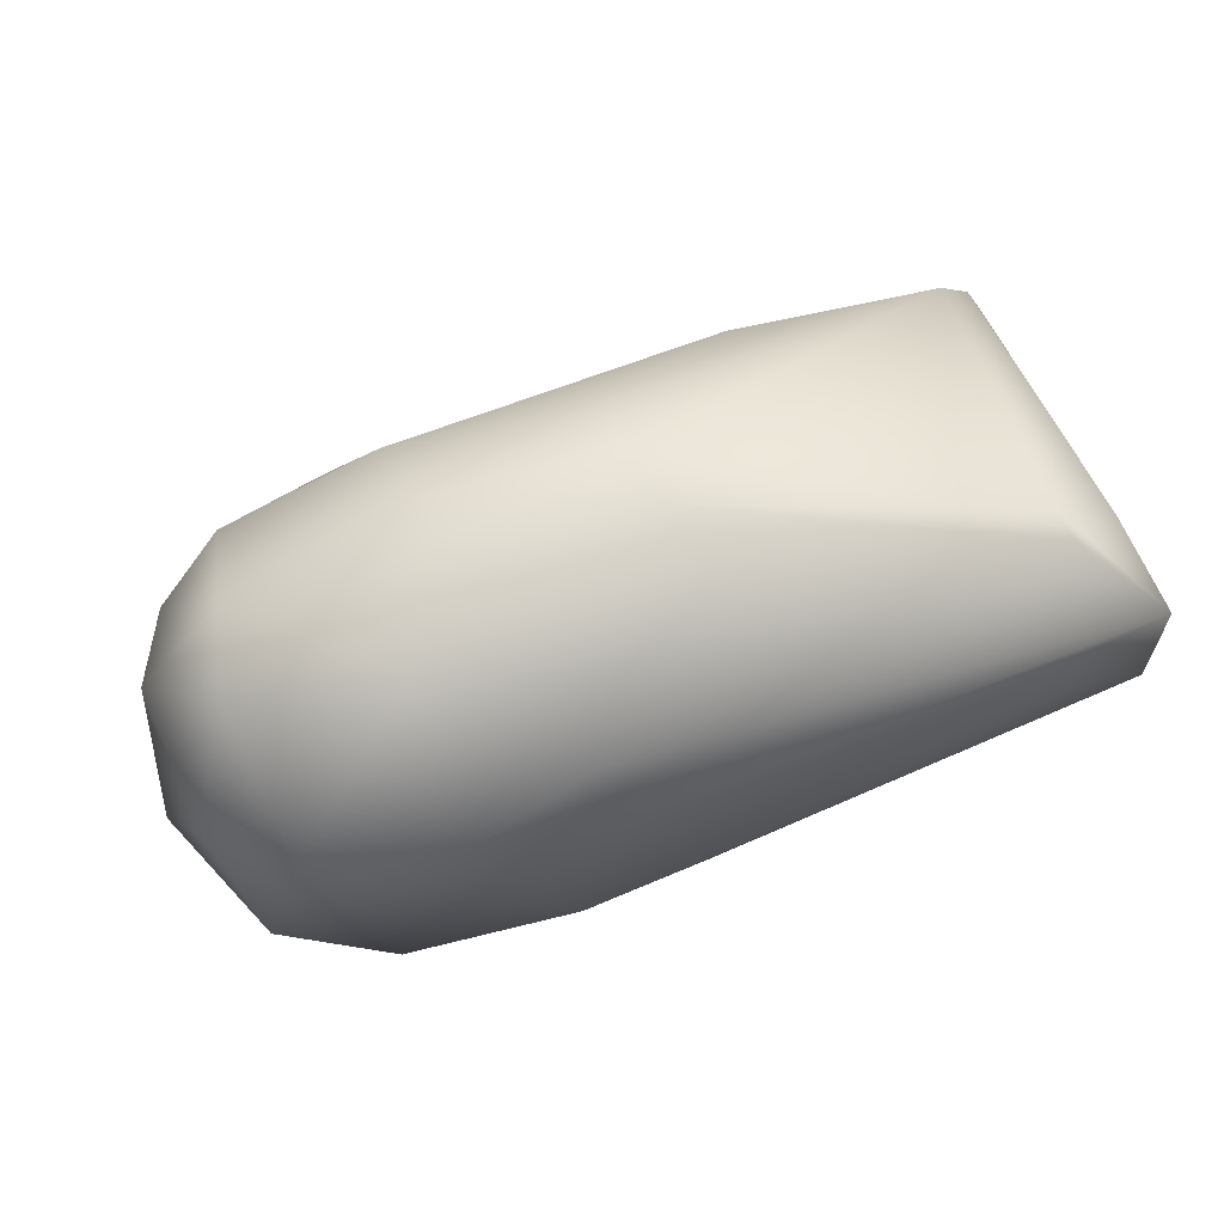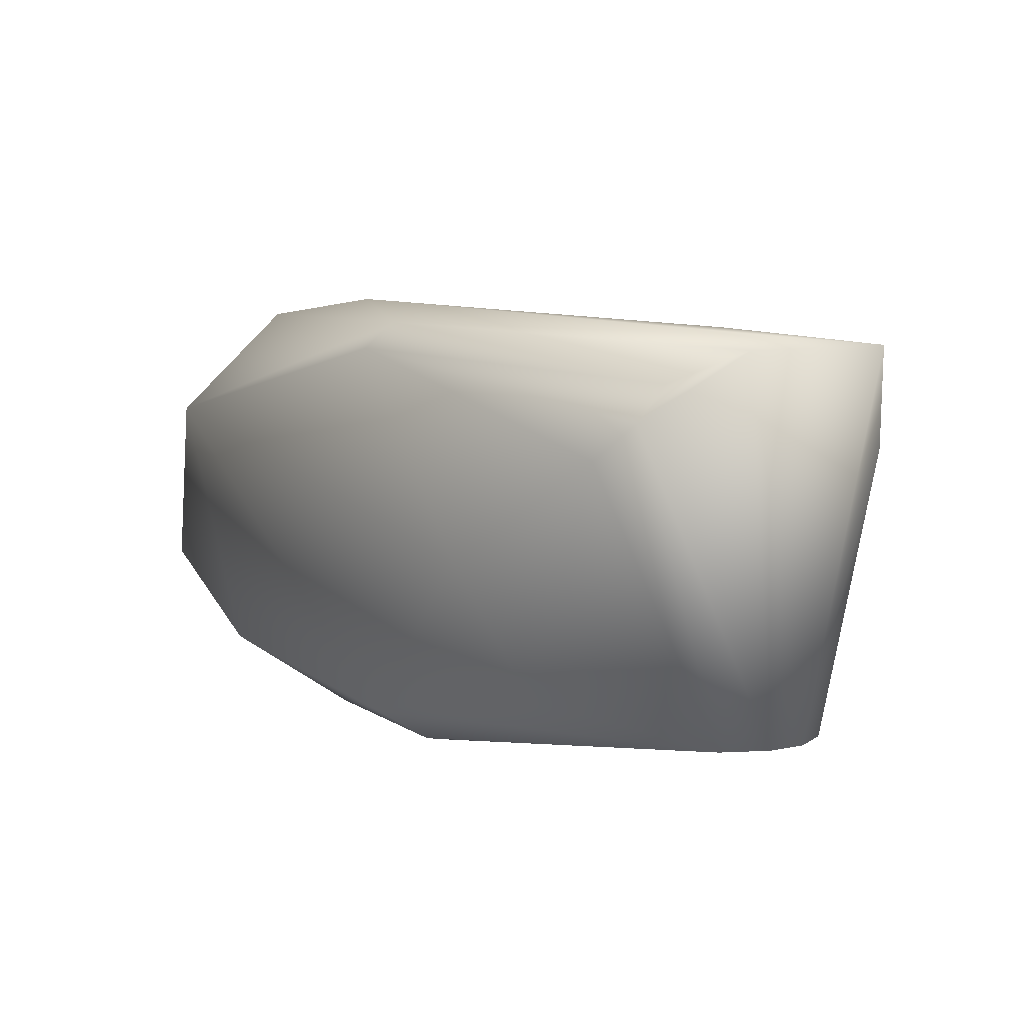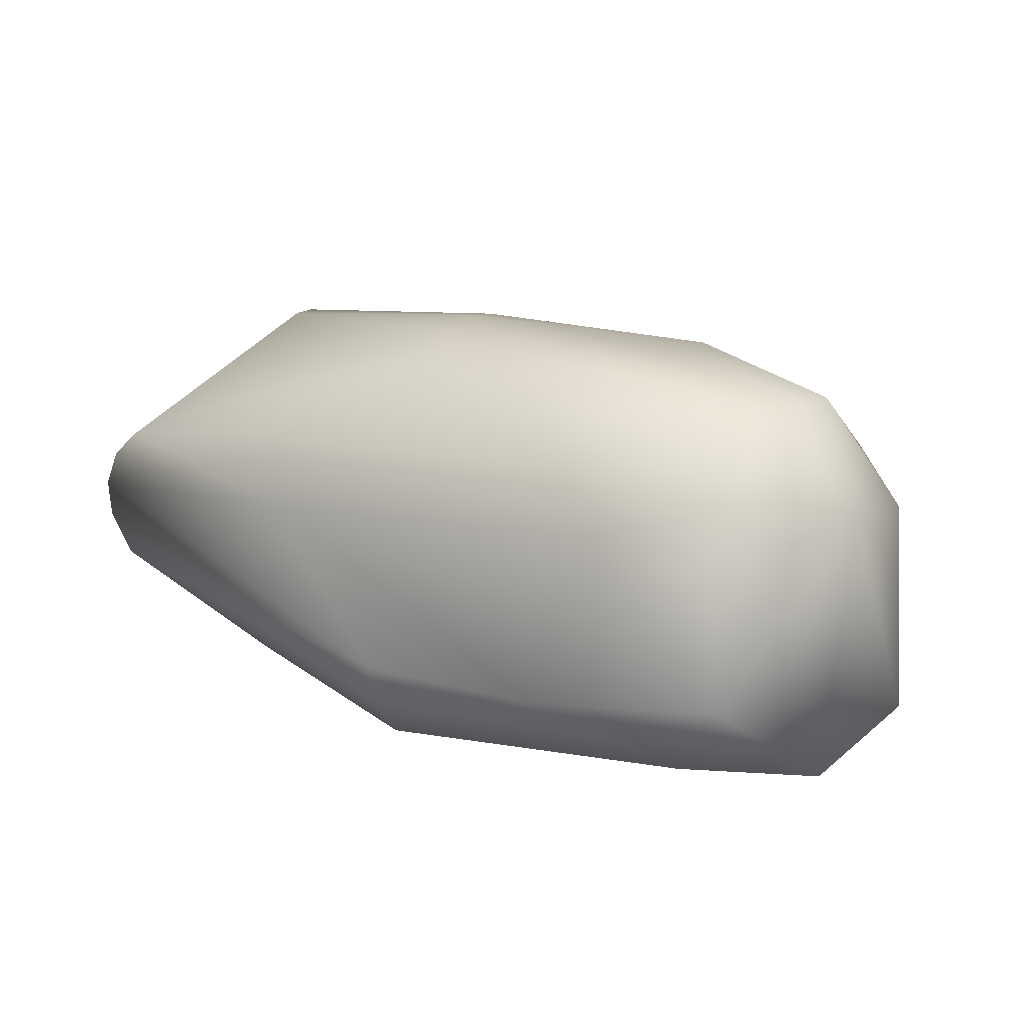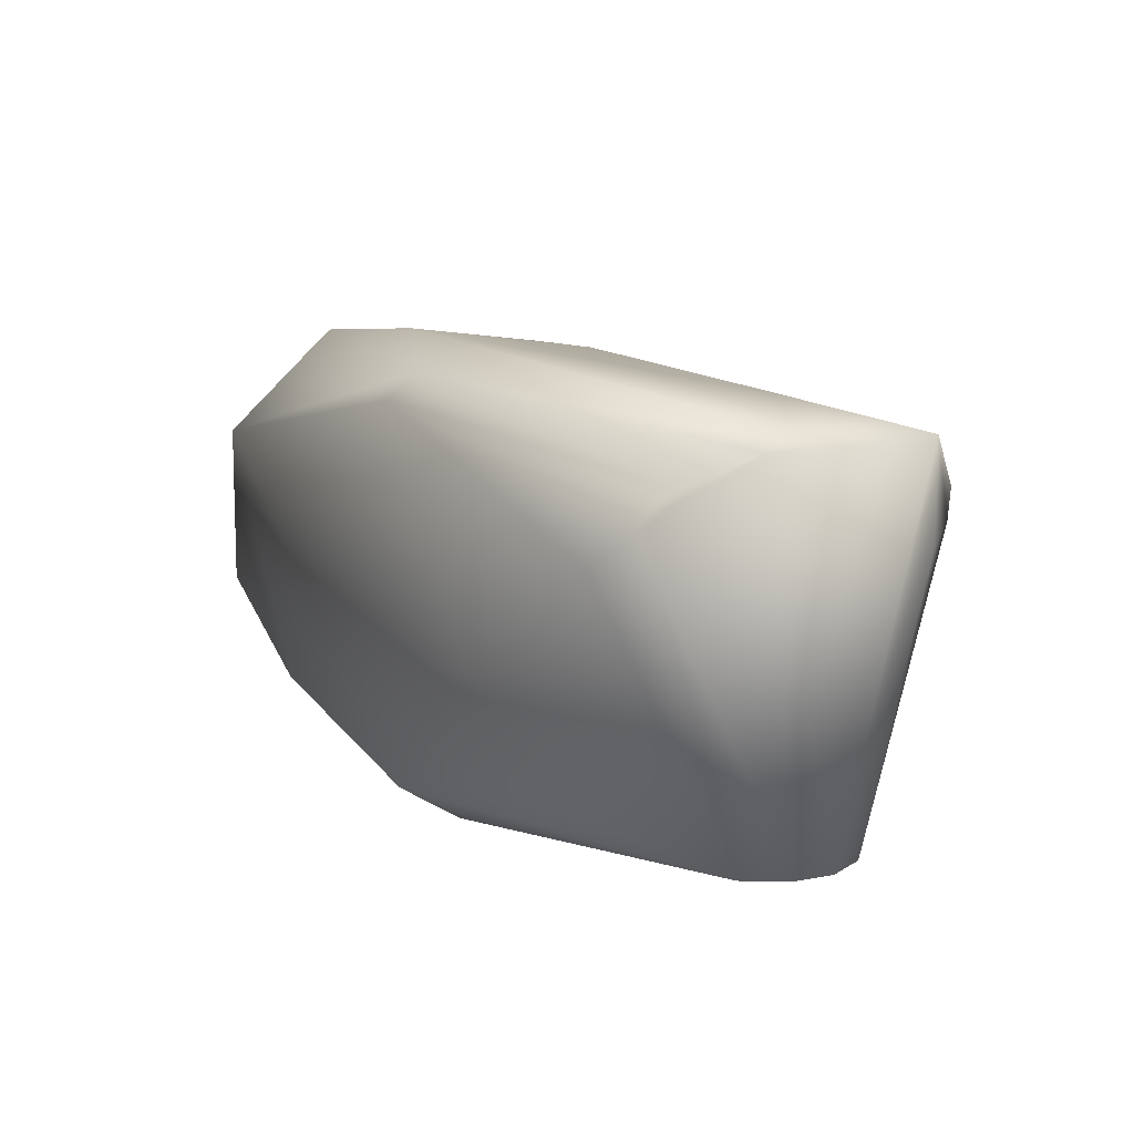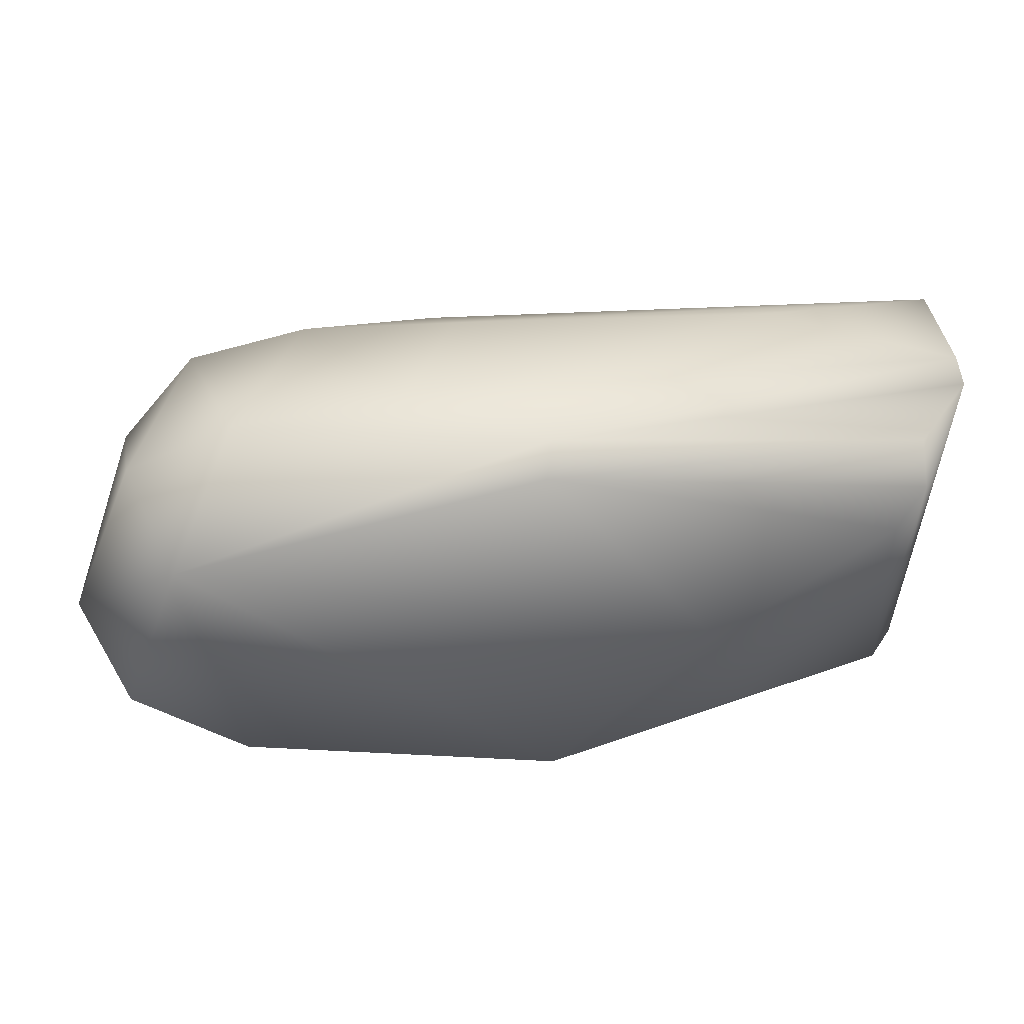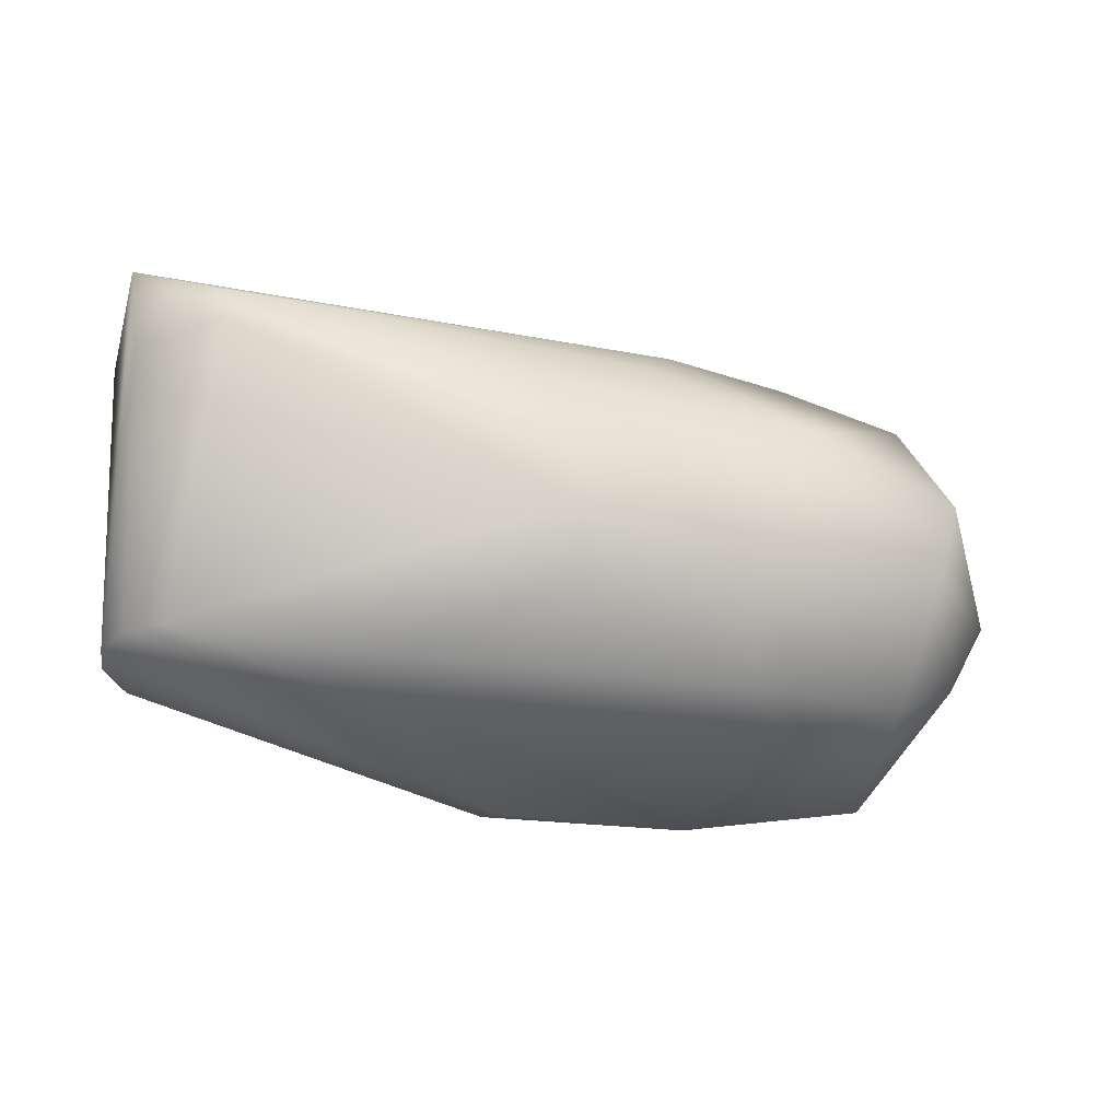
<metadata>
{"format":"obj","ext":"obj","renderer":"f3d","projection":"perspective","resolution":1024,"background":"white","views":[{"elev":70.3,"azim":-19.7,"up":"+Y"},{"elev":7.7,"azim":53.0,"up":"+Z"},{"elev":16.2,"azim":-148.1,"up":"+Y"},{"elev":13.9,"azim":60.5,"up":"+Z"},{"elev":36.6,"azim":-4.1,"up":"+Z"},{"elev":-31.1,"azim":164.0,"up":"+Z"}]}
</metadata>
<code>
v 0.002022 0.00147 -0.0053
v 0.001077 0.002287 -0.005321
v 0.0015 -0.004076 0.005063
v 0.001551 -0.001991 -0.005337
v 0.0025 0.000345 -0.0053
v 0.002378 -0.000772 -0.0053
v -0.0035 -0.004784 -0.0044
v -0.005318 0.003014 -0.005774
v -0.002373 0.001571 0.006316
v -0.01411 -0.003435 0.006993
v -0.009927 -0.005202 0.006404
v 0.0005 -0.005766 0.003
v -0.01247 0.001841 0.00625
v -0.0226 -0.003382 0.004657
v -0.02326 0.00147 0.002614
v -0.02305 -0.005839 -0.002304
v 0.0005 0.0052 0.003
v -0.009649 0.005399 -0.003792
v -0.0149 0.005908 -0.002645
v -0.01548 0.003432 -0.00544
v -0.009489 -0.004323 -0.006809
v -0.02452 -0.004113 0.000204
v -0.02151 0.005112 0.000615
v -0.02125 -0.003041 -0.005763
v -0.02356 0.002047 -0.001565
v -0.02248 0.001729 -0.003715
v -0.01697 0.001733 -0.006005
v -0.009854 -0.003486 -0.007049
v -0.005944 0.00103 -0.006472
v -0.01563 -0.003487 -0.006859
v -0.02101 0.00272 0.004747
v -0.009833 -0.006064 -0.005664
v -0.009528 0.006331 -0.001946
v -0.01965 -0.005378 -0.004995
v -0.01726 0.002481 0.005838
v -0.009168 0.006522 -5.6e-05
v -0.02036 0.002485 -0.005051
v -0.02087 0.005092 -0.001886
v -0.004936 -0.006498 -0.000347
v -0.01015 -0.006061 0.005615
v -0.01674 0.006097 0.001812
v -0.02115 -0.006503 0.003068
v -0.01933 -0.003808 0.006368
v -0.01305 0.003936 0.005211
v -0.01184 0.005452 0.003544
v -0.008618 0.006215 0.00197
v 0.000633 0.005171 0.003985
v 0.001485 -0.005072 0.004042
v 0.003047 -0.00245 0.005972
v 0.003055 0.002684 0.005972
v 0.0027 0.003 0.003
v 0.003 -0.0015 0.006325
f 51 1 17
f 7 4 12
f 48 6 49
f 48 49 3
f 12 39 7
f 17 50 51
f 47 50 17
f 4 6 48
f 12 4 48
f 33 17 2
f 49 11 3
f 32 21 4
f 5 29 1
f 50 5 51
f 51 5 1
f 29 2 1
f 1 2 17
f 2 29 8
f 8 18 2
f 2 18 33
f 11 49 52
f 52 10 11
f 3 40 48
f 11 40 3
f 32 7 39
f 19 18 20
f 21 28 4
f 4 28 6
f 6 28 5
f 29 5 28
f 50 49 5
f 6 5 49
f 13 35 10
f 9 50 13
f 9 52 50
f 9 10 52
f 48 40 12
f 13 50 44
f 16 42 22
f 7 32 4
f 24 34 16
f 17 36 47
f 46 47 36
f 18 19 33
f 27 37 20
f 20 38 19
f 37 38 20
f 37 26 38
f 22 25 16
f 28 21 30
f 29 20 8
f 34 42 16
f 12 40 39
f 44 47 45
f 15 25 22
f 42 14 22
f 14 42 43
f 16 25 24
f 17 33 36
f 8 20 18
f 23 38 25
f 24 30 34
f 30 27 29
f 27 20 29
f 21 32 30
f 9 13 10
f 15 14 31
f 14 43 31
f 31 43 35
f 43 10 35
f 32 42 34
f 39 42 32
f 13 44 35
f 14 15 22
f 15 31 23
f 37 24 26
f 24 25 26
f 36 33 19
f 24 37 27
f 27 30 24
f 29 28 30
f 31 41 23
f 35 41 31
f 25 15 23
f 26 25 38
f 41 38 23
f 19 38 41
f 35 44 41
f 42 39 40
f 11 42 40
f 43 11 10
f 41 46 36
f 19 41 36
f 32 34 30
f 50 47 44
f 41 44 45
f 43 42 11
f 45 46 41
f 46 45 47
f 49 50 52

</code>
